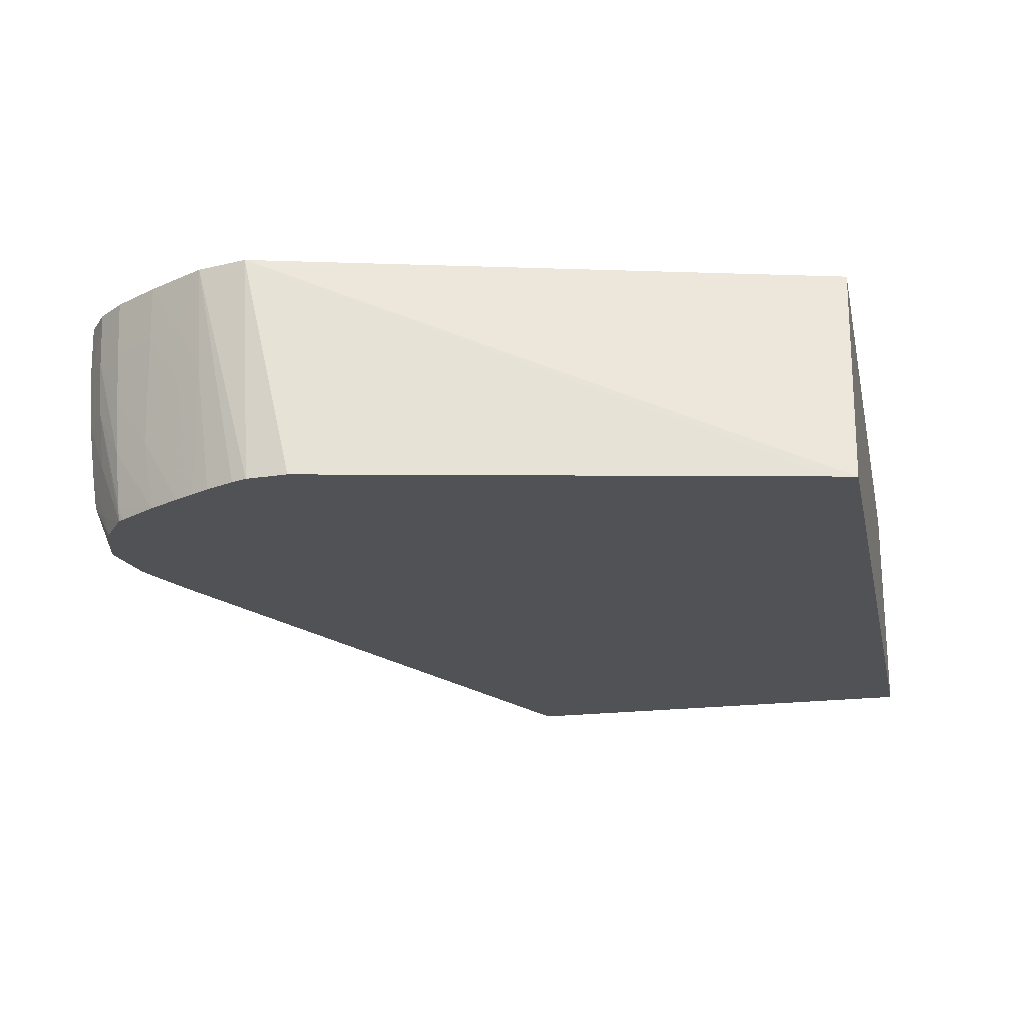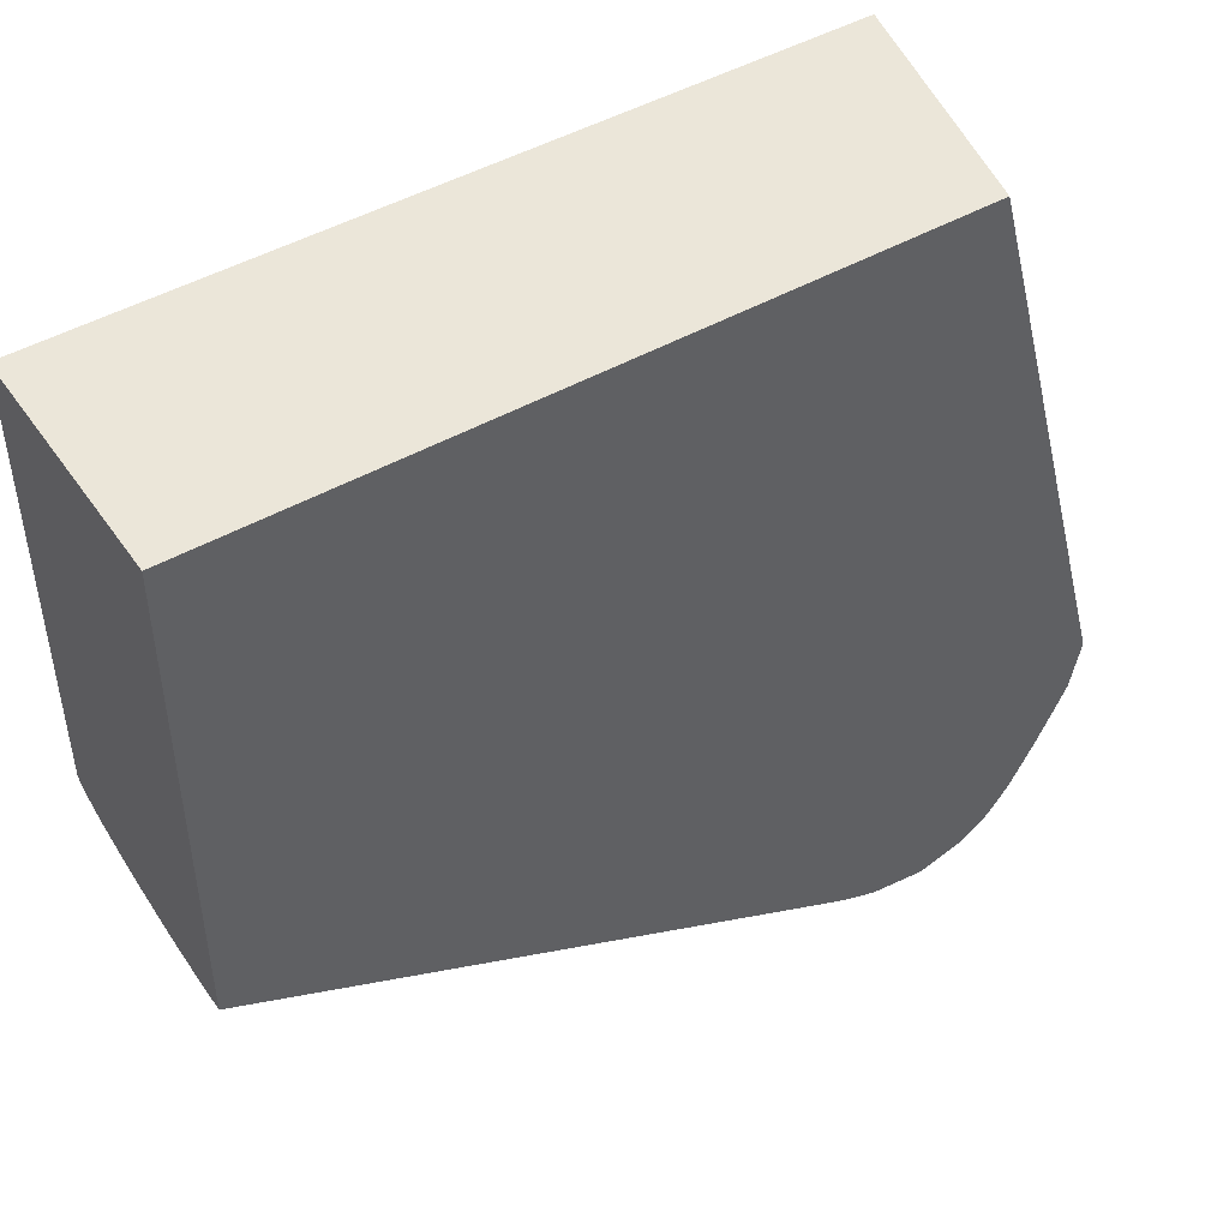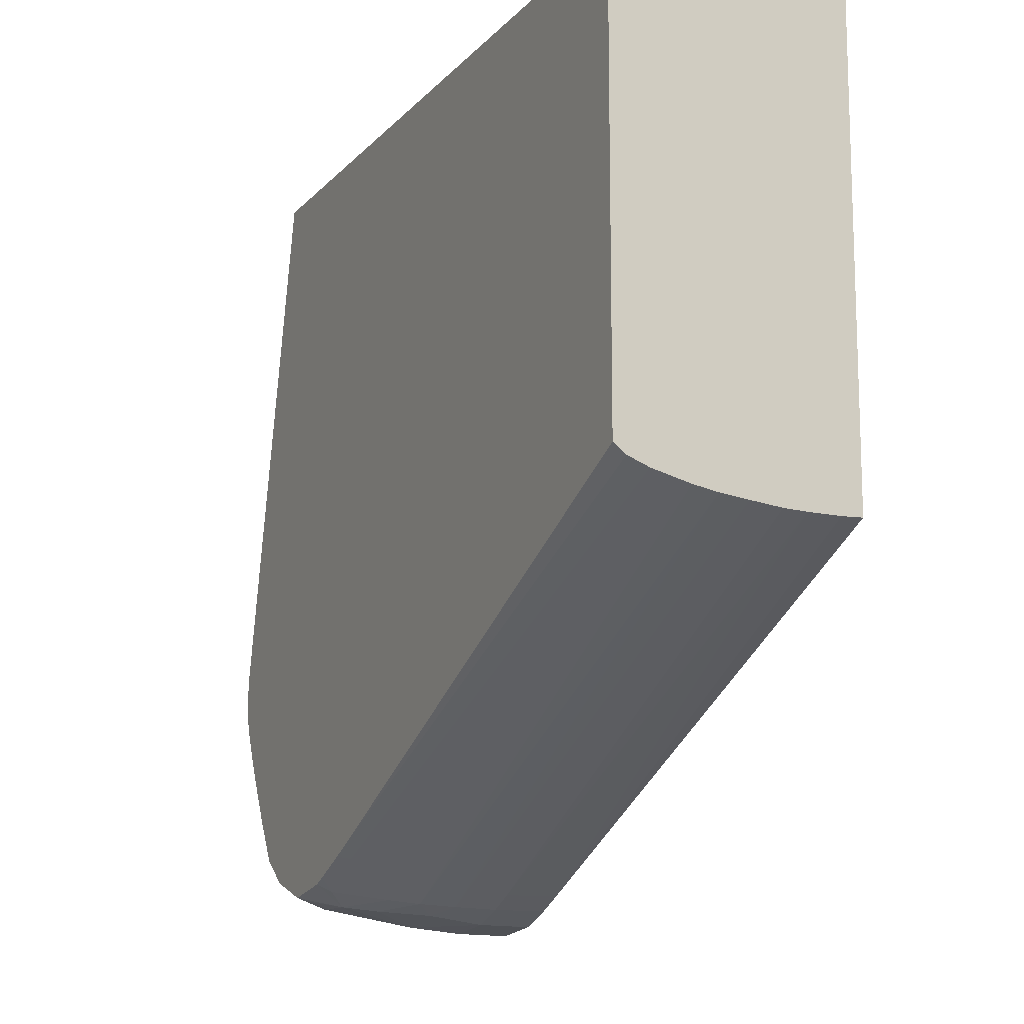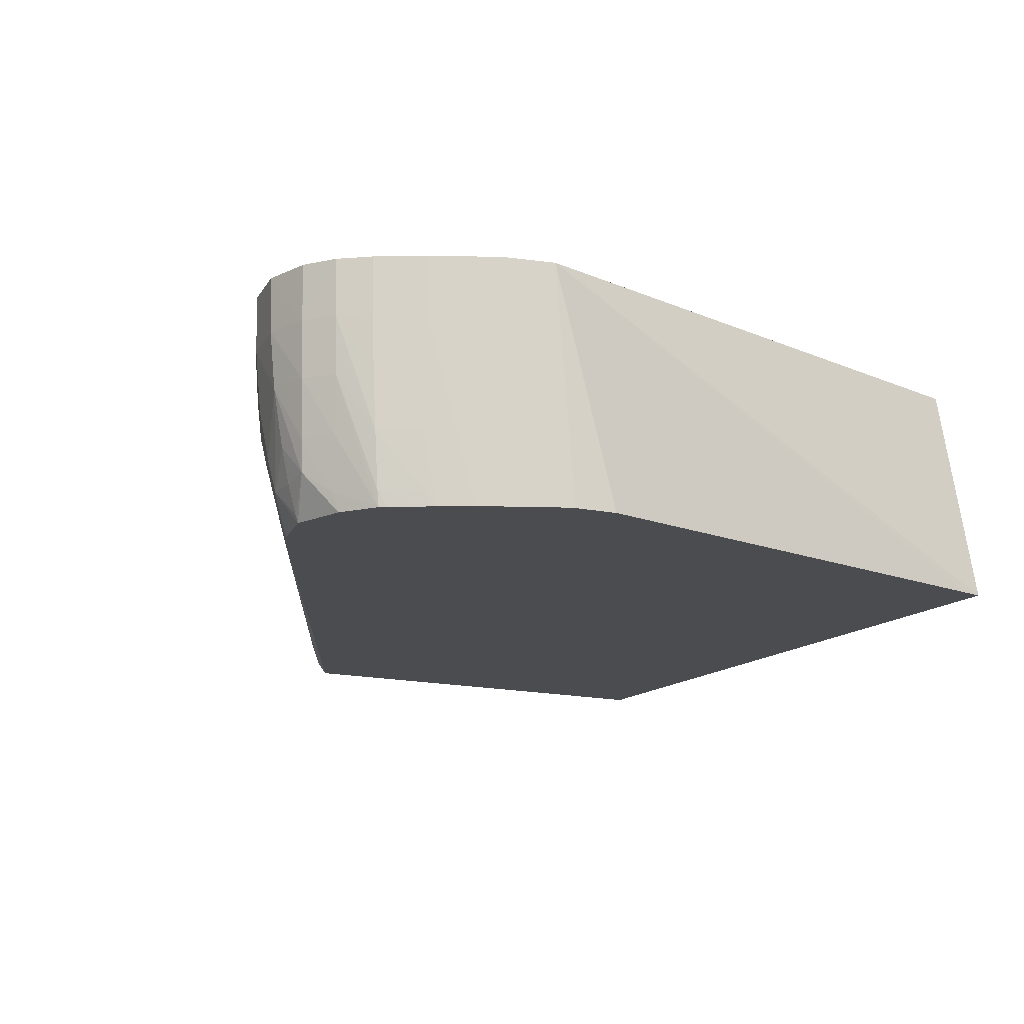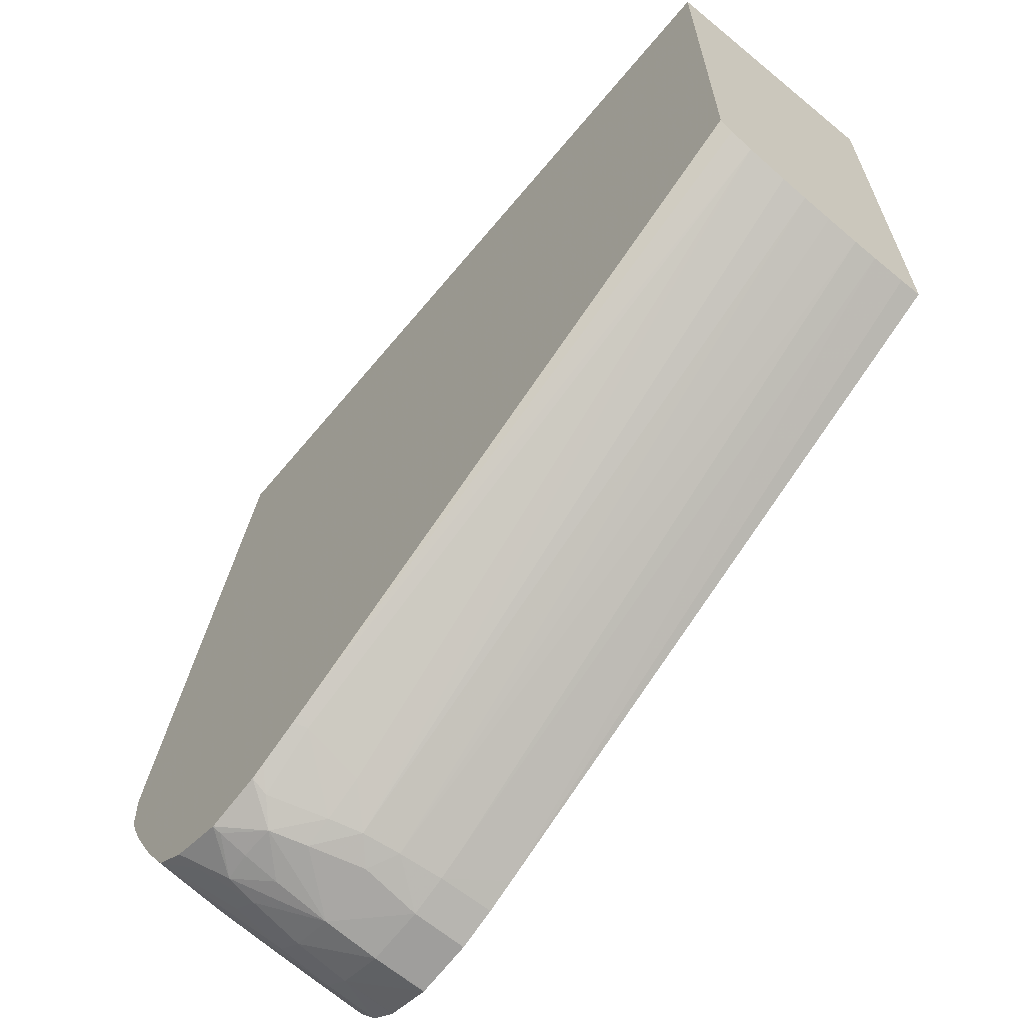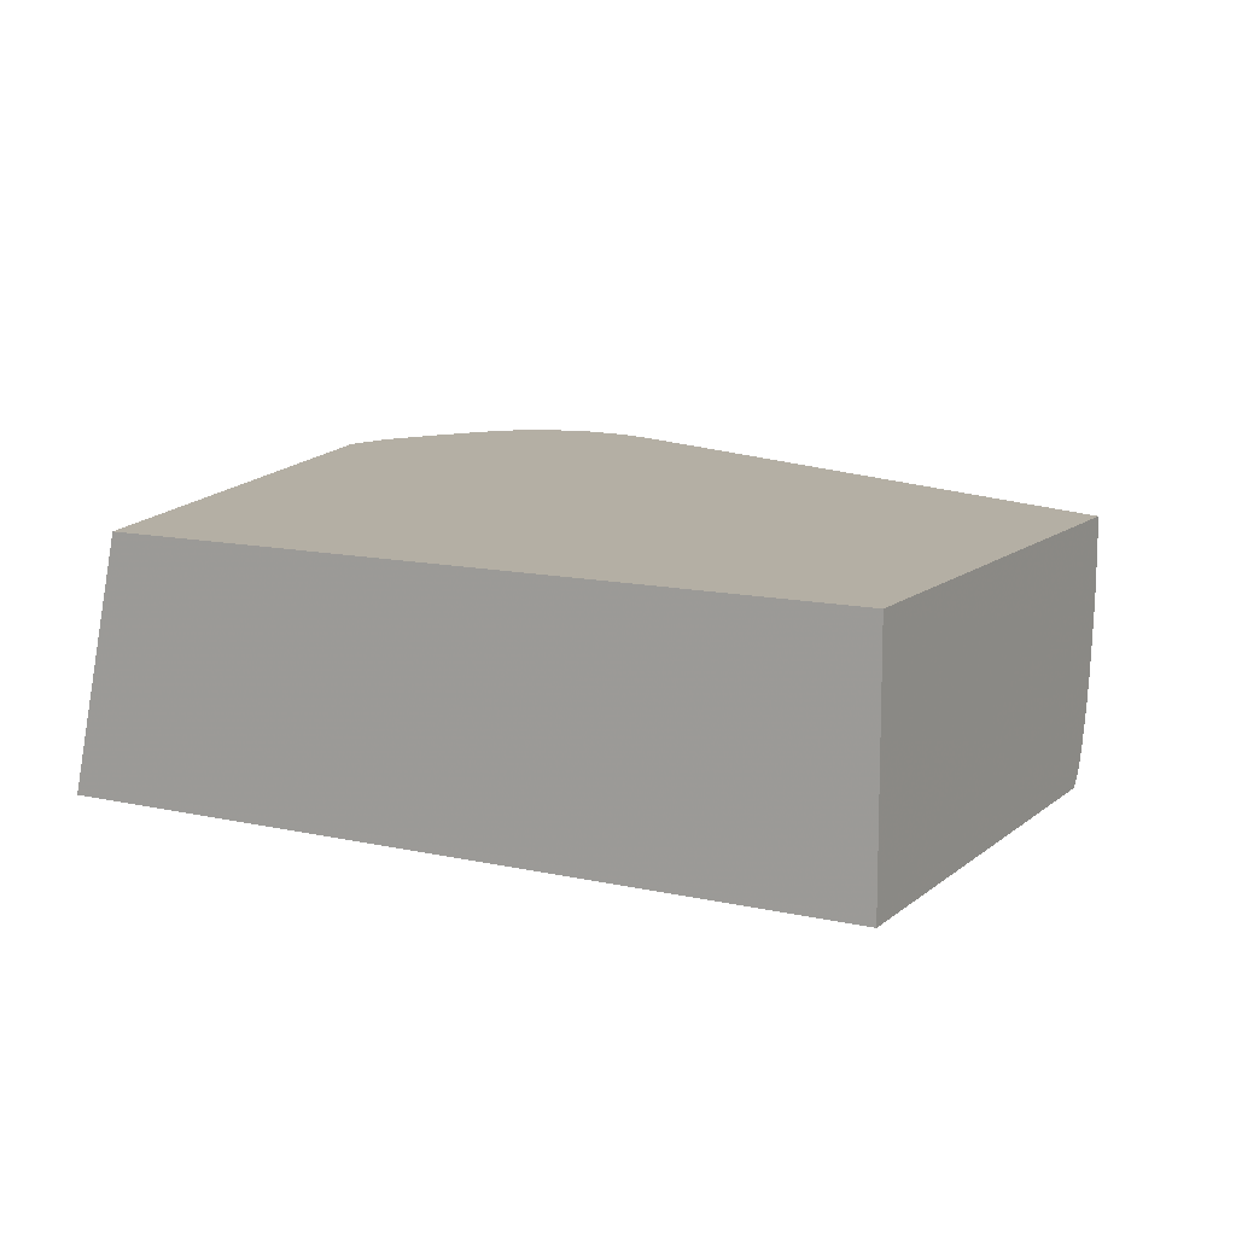
<metadata>
{"format":"obj","ext":"obj","renderer":"f3d","projection":"perspective","resolution":1024,"background":"white","views":[{"elev":-21.3,"azim":102.0,"up":"+Z"},{"elev":46.9,"azim":-32.8,"up":"+Y"},{"elev":-12.9,"azim":-115.5,"up":"+Y"},{"elev":-14.9,"azim":62.2,"up":"+Z"},{"elev":-64.3,"azim":-129.7,"up":"+Y"},{"elev":11.3,"azim":-151.1,"up":"+Z"}]}
</metadata>
<code>
v 0.01029 -0.02948 0.002416
v 0.009276 -0.02948 0.007045
v 0.01029 -0.0295 0.002416
v -0.004443 -0.02948 0.002416
v 0.01237 -0.04075 0.007045
v -0.004443 -0.02948 0.007045
v 0.01039 -0.02994 0.002416
v -0.004443 -0.03813 0.002416
v 0.01237 -0.04076 0.007045
v 0.01256 -0.03965 0.002416
v -0.004443 -0.0389 0.007045
v -0.004443 -0.03832 0.00266
v 0.006734 -0.04357 0.002416
v 0.01251 -0.04046 0.002416
v 0.01217 -0.04176 0.007045
v -0.004443 -0.03892 0.006626
v 0.005978 -0.04396 0.007045
v -0.004443 -0.03848 0.00308
v 0.00709 -0.04373 0.002416
v 0.006995 -0.04378 0.002669
v 0.01241 -0.04076 0.002416
v 0.01215 -0.04171 0.005979
v 0.01191 -0.0423 0.007045
v 0.01189 -0.04226 0.005979
v 0.006865 -0.04439 0.007045
v -0.004443 -0.03891 0.005979
v -0.004443 -0.03866 0.003832
v 0.007065 -0.04414 0.003805
v 0.007629 -0.04456 0.00441
v 0.007881 -0.04408 0.002416
v 0.008194 -0.04434 0.002747
v 0.007812 -0.04449 0.003805
v 0.01217 -0.04133 0.002416
v 0.01213 -0.04166 0.004891
v 0.01159 -0.04294 0.007045
v 0.01154 -0.04294 0.005979
v 0.01186 -0.0422 0.004891
v 0.006907 -0.04438 0.005979
v 0.00745 -0.04464 0.005979
v 0.007428 -0.04466 0.007045
v -0.004443 -0.03889 0.005515
v -0.004443 -0.03875 0.004326
v 0.008357 -0.04469 0.003805
v 0.008057 -0.04476 0.004819
v 0.007526 -0.04461 0.005134
v 0.008154 -0.0442 0.002416
v 0.008585 -0.04461 0.00313
v 0.012 -0.04168 0.002416
v 0.0111 -0.04383 0.007045
v 0.01107 -0.0438 0.005979
v 0.01149 -0.04294 0.004891
v 0.0118 -0.04208 0.002416
v 0.008152 -0.04491 0.005979
v 0.008139 -0.04493 0.007045
v -0.004443 -0.03882 0.004891
v 0.009239 -0.04494 0.004891
v 0.009239 -0.0444 0.002416
v 0.009239 -0.04446 0.00258
v 0.009239 -0.04461 0.003124
v 0.009239 -0.04475 0.003805
v 0.01068 -0.04438 0.007045
v 0.01066 -0.04435 0.005979
v 0.01104 -0.04375 0.004891
v 0.01143 -0.04294 0.003805
v 0.01147 -0.04269 0.002416
v 0.008152 -0.04493 0.007045
v 0.009239 -0.04504 0.005979
v 0.009219 -0.04507 0.007045
v 0.009807 -0.04458 0.003209
v 0.009903 -0.04464 0.003805
v 0.01004 -0.04473 0.004891
v 0.01029 -0.04405 0.002416
v 0.01014 -0.04479 0.007045
v 0.01012 -0.04478 0.005979
v 0.01059 -0.04429 0.004891
v 0.01102 -0.04369 0.003805
v 0.01096 -0.0436 0.002718
v 0.01103 -0.04344 0.002416
v 0.009239 -0.04507 0.007045
v 0.01023 -0.04418 0.002796
v 0.01094 -0.04357 0.002416
v 0.01045 -0.04423 0.003805
v 0.01012 -0.0448 0.007045
f 50 62 63
f 39 45 53
f 39 53 54
f 39 54 40
f 41 55 45
f 42 45 55
f 43 47 56
f 43 56 44
f 44 56 53
f 46 57 47
f 47 57 58
f 47 59 60
f 47 60 56
f 49 61 62
f 39 41 45
f 49 62 50
f 44 53 45
f 47 58 59
f 32 47 43
f 37 52 48
f 27 29 42
f 50 63 64
f 28 32 29
f 29 32 43
f 29 43 44
f 29 44 45
f 29 45 42
f 30 46 31
f 31 46 47
f 31 47 32
f 33 34 48
f 34 37 48
f 35 49 50
f 35 50 36
f 36 51 52
f 36 52 37
f 36 50 51
f 38 41 39
f 50 64 51
f 64 76 65
f 52 64 65
f 67 71 74
f 67 74 79
f 67 79 68
f 69 72 80
f 77 81 78
f 69 80 70
f 70 80 81
f 70 81 82
f 70 82 71
f 71 82 75
f 72 81 80
f 73 83 74
f 74 83 79
f 75 82 81
f 75 81 77
f 75 77 76
f 26 41 38
f 65 77 78
f 51 64 52
f 65 76 77
f 62 71 75
f 53 66 54
f 53 56 67
f 53 67 68
f 53 68 66
f 56 60 69
f 56 69 70
f 56 70 71
f 56 71 67
f 57 72 69
f 57 69 58
f 58 69 59
f 59 69 60
f 61 73 74
f 61 74 62
f 62 75 76
f 62 76 63
f 62 74 71
f 63 76 64
f 25 26 38
f 1 81 72
f 25 38 39
f 2 6 11
f 2 11 17
f 2 17 25
f 2 25 40
f 2 40 54
f 2 54 66
f 2 66 68
f 2 5 3
f 2 68 79
f 2 83 73
f 2 73 61
f 2 61 49
f 2 49 35
f 2 35 23
f 2 23 15
f 2 15 9
f 2 79 83
f 1 6 2
f 1 4 6
f 1 13 8
f 25 39 40
f 1 2 3
f 1 3 7
f 1 7 10
f 1 10 14
f 1 14 21
f 1 21 33
f 1 33 48
f 1 48 52
f 1 52 65
f 1 65 78
f 1 78 81
f 1 72 57
f 1 57 46
f 1 46 30
f 1 30 19
f 1 19 13
f 2 9 5
f 3 5 7
f 1 8 4
f 4 12 18
f 16 25 17
f 16 26 25
f 18 20 28
f 18 28 29
f 18 29 27
f 19 30 31
f 20 31 32
f 15 24 22
f 20 32 28
f 22 34 33
f 22 24 34
f 23 35 24
f 24 35 36
f 24 36 37
f 4 8 12
f 24 37 34
f 21 22 33
f 15 23 24
f 19 31 20
f 4 16 11
f 15 22 21
f 4 42 55
f 4 55 41
f 4 41 26
f 4 26 16
f 4 11 6
f 5 9 10
f 4 27 42
f 5 10 7
f 8 13 12
f 9 14 10
f 9 15 14
f 11 16 17
f 12 13 18
f 13 19 20
f 13 20 18
f 14 15 21
f 4 18 27

</code>
